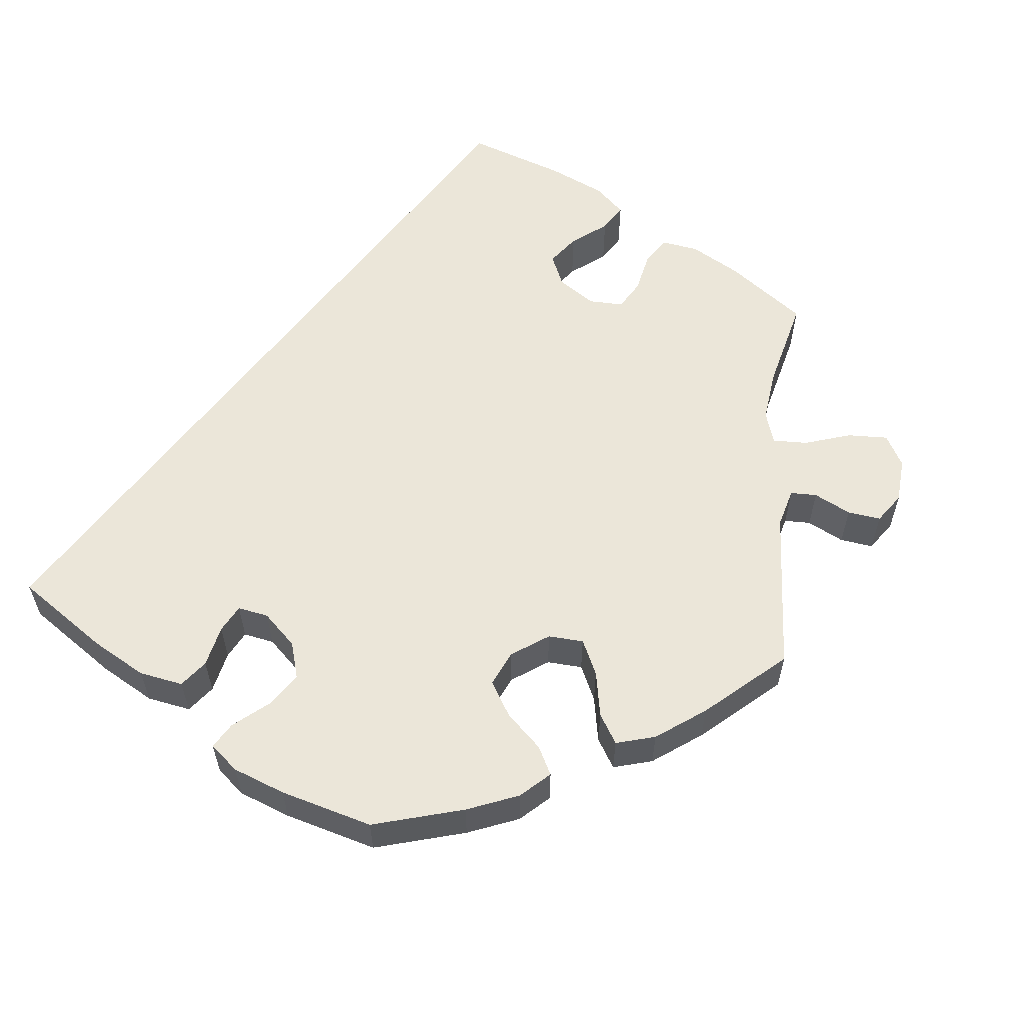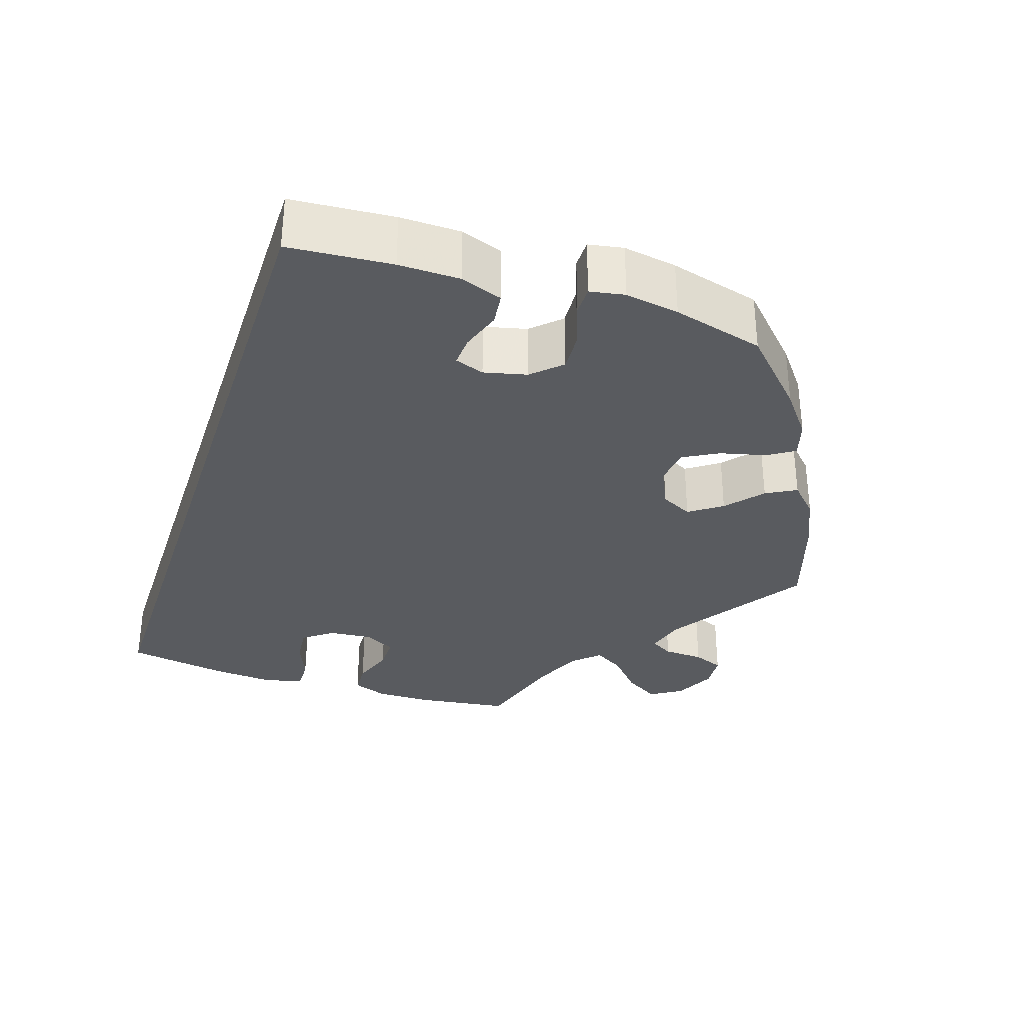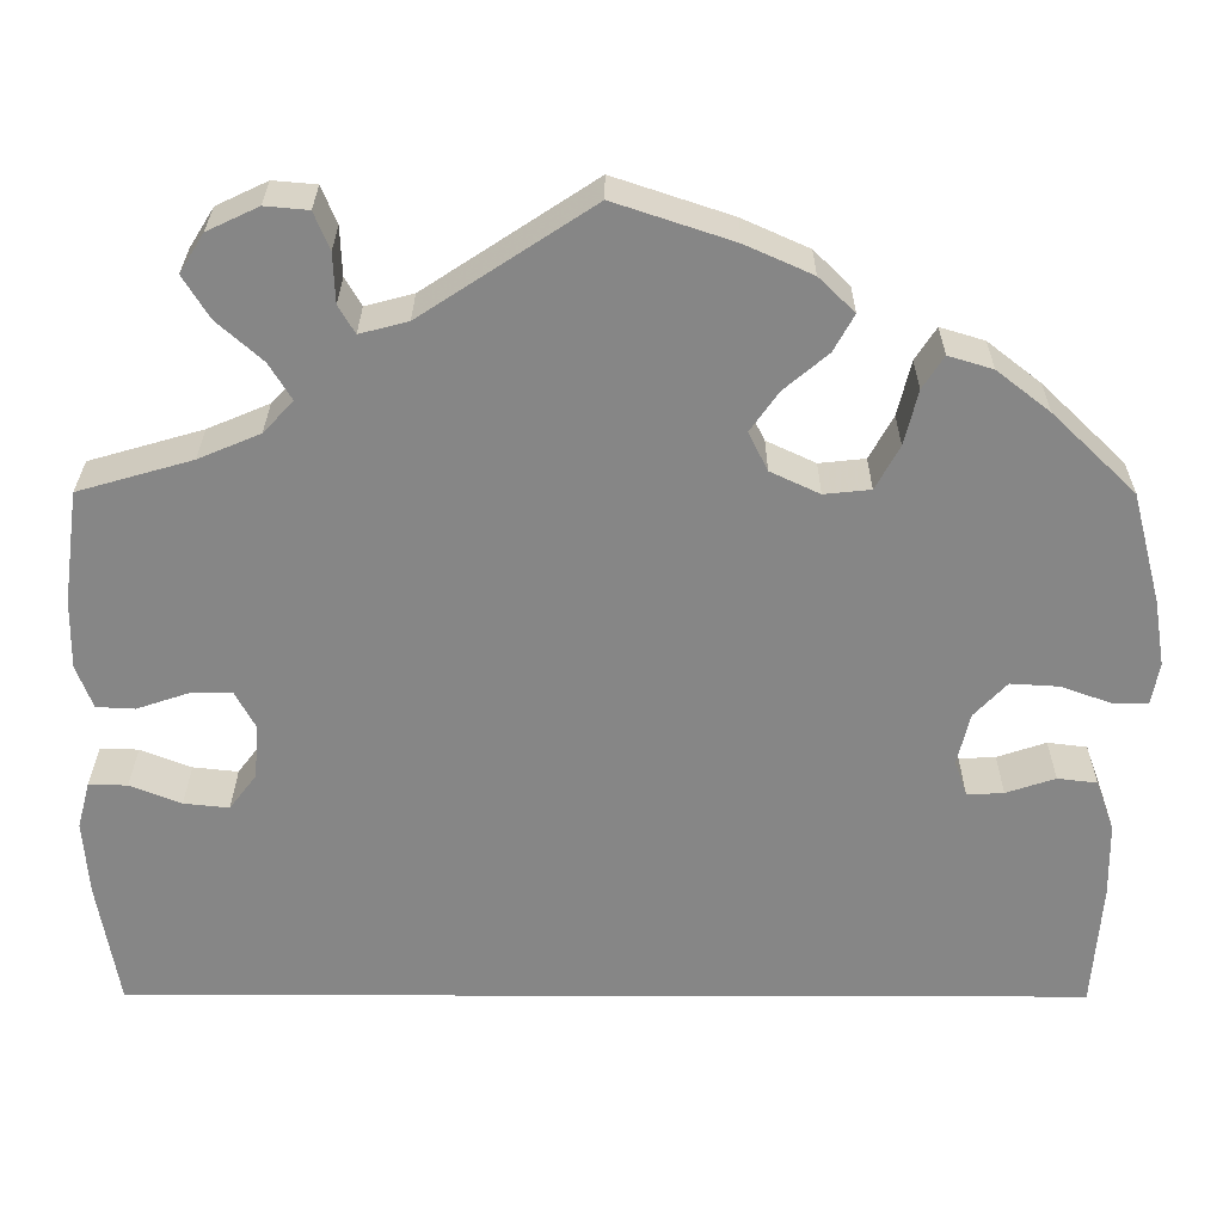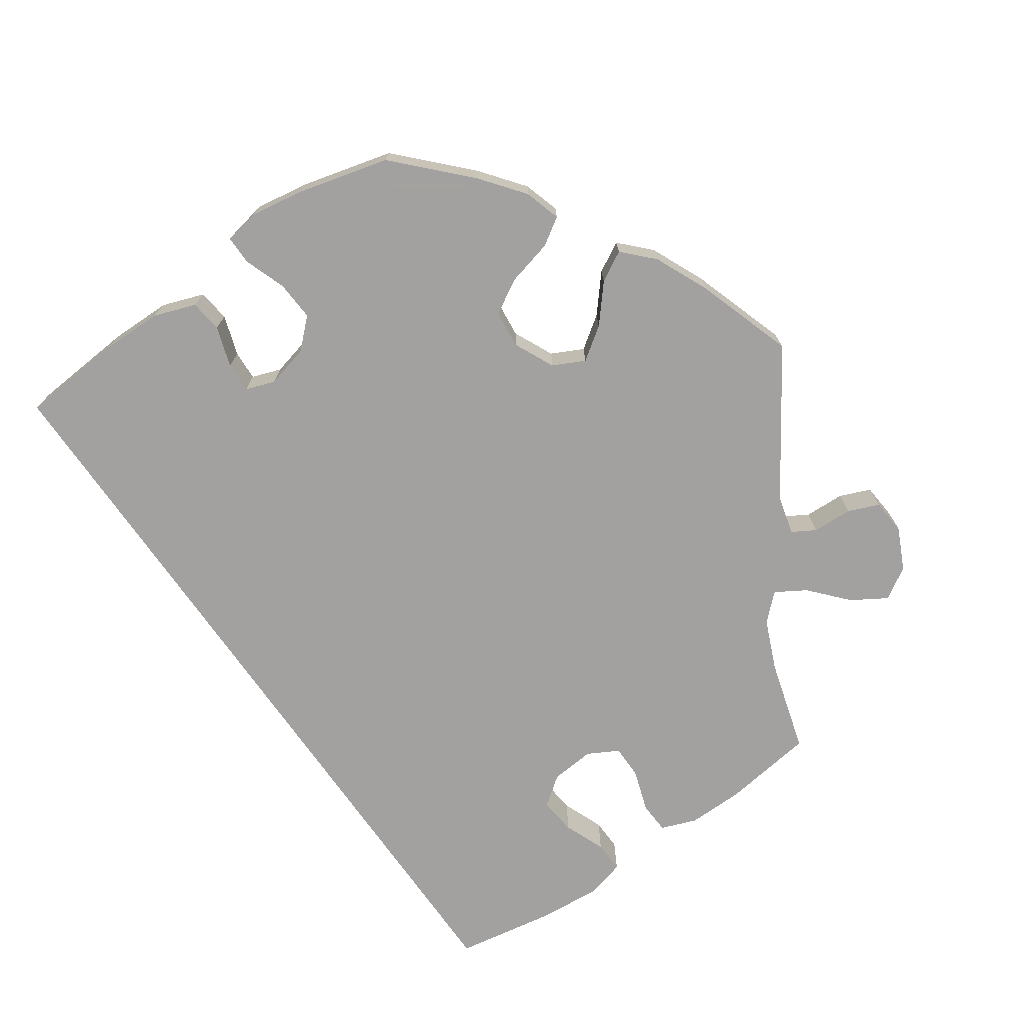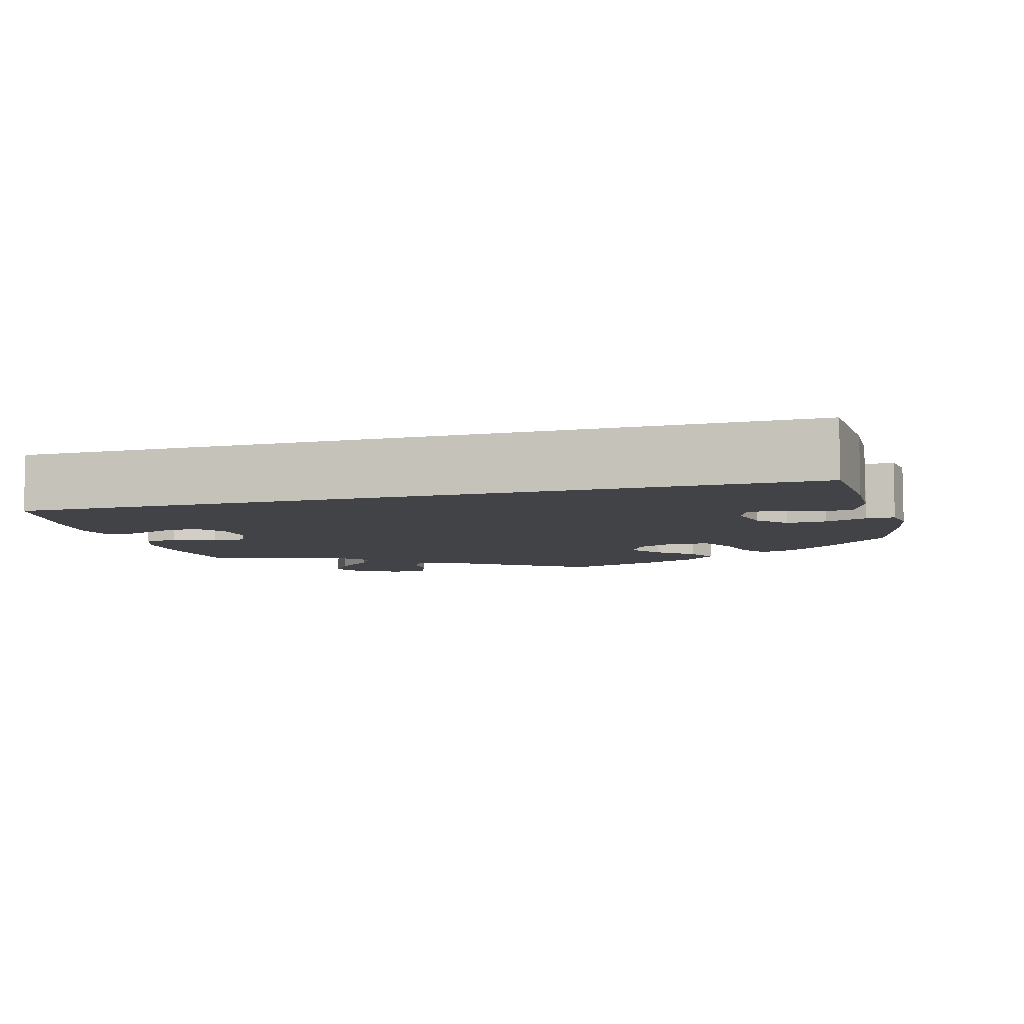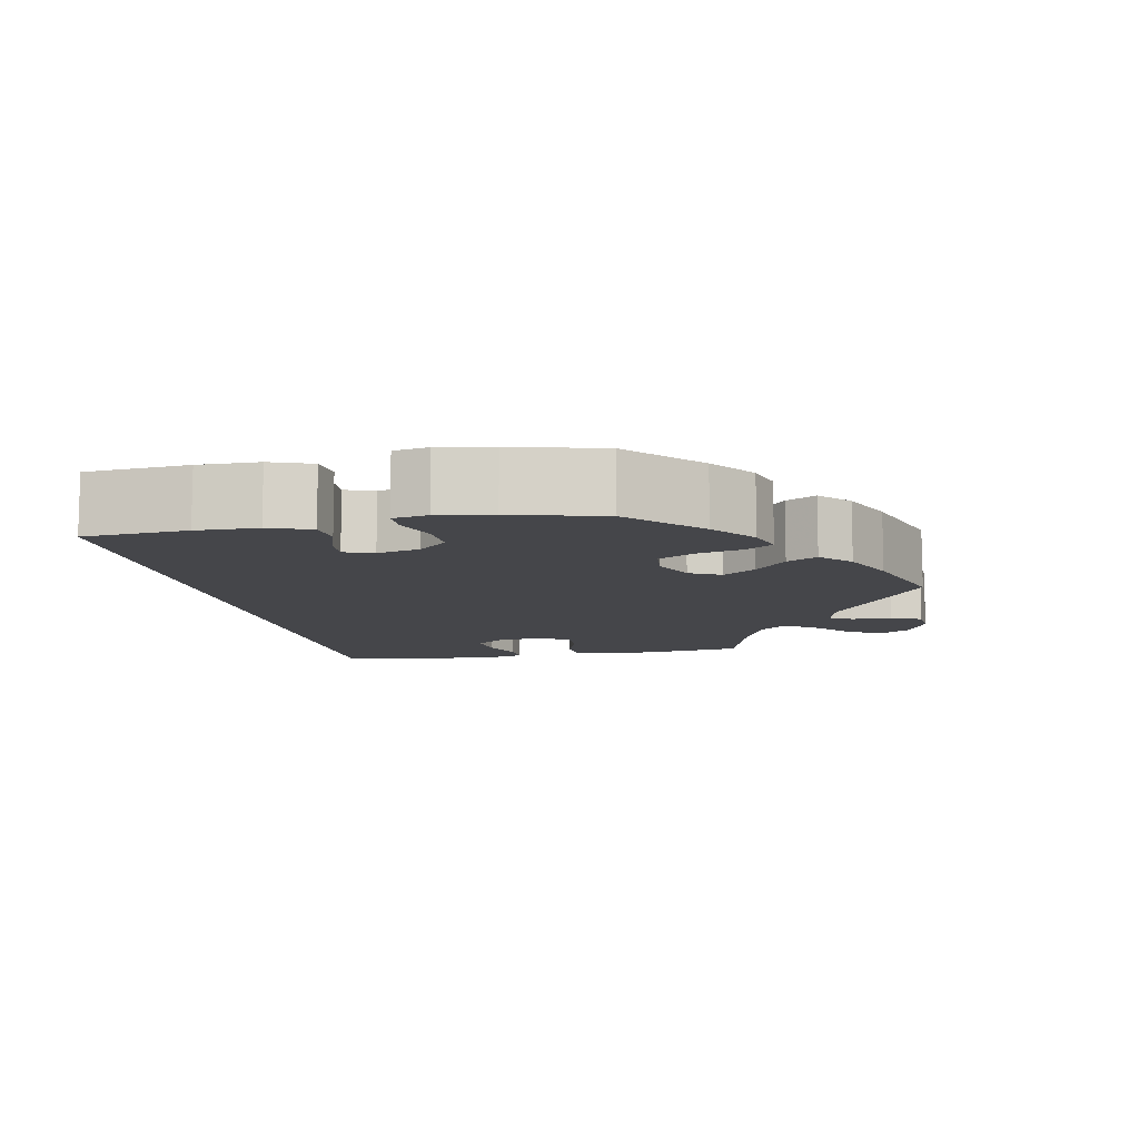
<metadata>
{"format":"obj","ext":"obj","renderer":"f3d","projection":"perspective","resolution":1024,"background":"white","views":[{"elev":56.7,"azim":-53.8,"up":"+Y"},{"elev":-32.4,"azim":-108.3,"up":"+Y"},{"elev":27.8,"azim":-179.8,"up":"+Z"},{"elev":-72.3,"azim":-55.2,"up":"+Y"},{"elev":-7.3,"azim":-164.6,"up":"+Y"},{"elev":-9.9,"azim":-79.0,"up":"+Y"}]}
</metadata>
<code>
v -0.415 0.07 0.372
v -0.36 0.07 0.415
v -0.314 0.07 0.429
v -0.292 0.07 0.395
v -0.278 0.07 0.338
v -0.253 0.07 0.293
v -0.205 0.07 0.288
v -0.154 0.07 0.312
v -0.134 0.07 0.352
v -0.163 0.07 0.393
v -0.209 0.07 0.432
v -0.23 0.07 0.47
v -0.193 0.07 0.506
v -0.124 0.07 0.537
v -0.001 0.07 0.578
v 0.176 0.07 0.462
v 0.226 0.07 0.449
v 0.243 0.07 0.478
v 0.245 0.07 0.529
v 0.261 0.07 0.568
v 0.306 0.07 0.572
v 0.359 0.07 0.547
v 0.384 0.07 0.507
v 0.357 0.07 0.463
v 0.31 0.07 0.421
v 0.287 0.07 0.383
v 0.318 0.07 0.35
v 0.382 0.07 0.323
v 0.5 0.07 0.289
v 0.516 0.07 0.172
v 0.517 0.07 0.101
v 0.5 0.07 0.056
v 0.46 0.07 0.054
v 0.406 0.07 0.072
v 0.363 0.07 0.072
v 0.342 0.07 0.033
v 0.347 0.07 -0.023
v 0.375 0.07 -0.06
v 0.422 0.07 -0.055
v 0.475 0.07 -0.034
v 0.515 0.07 -0.033
v 0.528 0.07 -0.082
v 0.522 0.07 -0.16
v 0.5 0.07 -0.289
v -0.501 0.07 -0.289
v -0.511 0.07 -0.159
v -0.51 0.07 -0.082
v -0.491 0.07 -0.029
v -0.45 0.07 -0.024
v -0.399 0.07 -0.041
v -0.361 0.07 -0.043
v -0.348 0.07 -0.006
v -0.361 0.07 0.048
v -0.395 0.07 0.084
v -0.445 0.07 0.081
v -0.498 0.07 0.062
v -0.534 0.07 0.062
v -0.542 0.07 0.106
v -0.531 0.07 0.174
v -0.501 0.07 0.289
v -0.415 0 0.372
v -0.36 0 0.415
v -0.314 0 0.429
v -0.292 0 0.395
v -0.278 0 0.338
v -0.253 0 0.293
v -0.205 0 0.288
v -0.154 0 0.312
v -0.134 0 0.352
v -0.163 0 0.393
v -0.209 0 0.432
v -0.23 0 0.47
v -0.193 0 0.506
v -0.124 0 0.537
v -0.001 0 0.578
v 0.176 0 0.462
v 0.226 0 0.449
v 0.243 0 0.478
v 0.245 0 0.529
v 0.261 0 0.568
v 0.306 0 0.572
v 0.359 0 0.547
v 0.384 0 0.507
v 0.357 0 0.463
v 0.31 0 0.421
v 0.287 0 0.383
v 0.318 0 0.35
v 0.382 0 0.323
v 0.5 0 0.289
v 0.516 0 0.172
v 0.517 0 0.101
v 0.5 0 0.056
v 0.46 0 0.054
v 0.406 0 0.072
v 0.363 0 0.072
v 0.342 0 0.033
v 0.347 0 -0.023
v 0.375 0 -0.06
v 0.422 0 -0.055
v 0.475 0 -0.034
v 0.515 0 -0.033
v 0.528 0 -0.082
v 0.522 0 -0.16
v 0.5 0 -0.289
v -0.501 0 -0.289
v -0.511 0 -0.159
v -0.51 0 -0.082
v -0.491 0 -0.029
v -0.45 0 -0.024
v -0.399 0 -0.041
v -0.361 0 -0.043
v -0.348 0 -0.006
v -0.361 0 0.048
v -0.395 0 0.084
v -0.445 0 0.081
v -0.498 0 0.062
v -0.534 0 0.062
v -0.542 0 0.106
v -0.531 0 0.174
v -0.501 0 0.289
f 55 56 57 58
f 54 55 58 59
f 47 48 49 50
f 47 50 51
f 46 47 51
f 45 46 51
f 44 45 51
f 43 44 51 52
f 39 40 41 42
f 38 39 42 43
f 31 32 33 34
f 31 34 35
f 28 29 30 31
f 27 28 31 35
f 26 27 35 36
f 22 23 24 25
f 22 25 26
f 21 22 26
f 18 19 20 21
f 17 18 21 26
f 16 17 26 36
f 10 11 12 13
f 9 10 13 14
f 2 3 4 5
f 2 5 6
f 1 2 6
f 54 59 60 1
f 38 43 52 53
f 37 38 53 54
f 9 14 15 16
f 8 9 16 36
f 7 8 36 37
f 37 54 1 6
f 6 7 37
f 118 117 116 115
f 119 118 115 114
f 110 109 108 107
f 111 110 107
f 111 107 106
f 111 106 105
f 111 105 104
f 112 111 104 103
f 102 101 100 99
f 103 102 99 98
f 94 93 92 91
f 95 94 91
f 91 90 89 88
f 95 91 88 87
f 96 95 87 86
f 85 84 83 82
f 86 85 82
f 86 82 81
f 81 80 79 78
f 86 81 78 77
f 96 86 77 76
f 73 72 71 70
f 74 73 70 69
f 65 64 63 62
f 66 65 62
f 66 62 61
f 61 120 119 114
f 113 112 103 98
f 114 113 98 97
f 76 75 74 69
f 96 76 69 68
f 97 96 68 67
f 66 61 114 97
f 97 67 66
f 1 61 62 2
f 2 62 63 3
f 3 63 64 4
f 4 64 65 5
f 5 65 66 6
f 6 66 67 7
f 7 67 68 8
f 8 68 69 9
f 9 69 70 10
f 10 70 71 11
f 11 71 72 12
f 12 72 73 13
f 13 73 74 14
f 14 74 75 15
f 15 75 76 16
f 16 76 77 17
f 17 77 78 18
f 18 78 79 19
f 19 79 80 20
f 20 80 81 21
f 21 81 82 22
f 22 82 83 23
f 23 83 84 24
f 24 84 85 25
f 25 85 86 26
f 26 86 87 27
f 27 87 88 28
f 28 88 89 29
f 29 89 90 30
f 30 90 91 31
f 31 91 92 32
f 32 92 93 33
f 33 93 94 34
f 34 94 95 35
f 35 95 96 36
f 36 96 97 37
f 37 97 98 38
f 38 98 99 39
f 39 99 100 40
f 40 100 101 41
f 41 101 102 42
f 42 102 103 43
f 43 103 104 44
f 44 104 105 45
f 45 105 106 46
f 46 106 107 47
f 47 107 108 48
f 48 108 109 49
f 49 109 110 50
f 50 110 111 51
f 51 111 112 52
f 52 112 113 53
f 53 113 114 54
f 54 114 115 55
f 55 115 116 56
f 56 116 117 57
f 57 117 118 58
f 58 118 119 59
f 59 119 120 60
f 60 120 61 1

</code>
